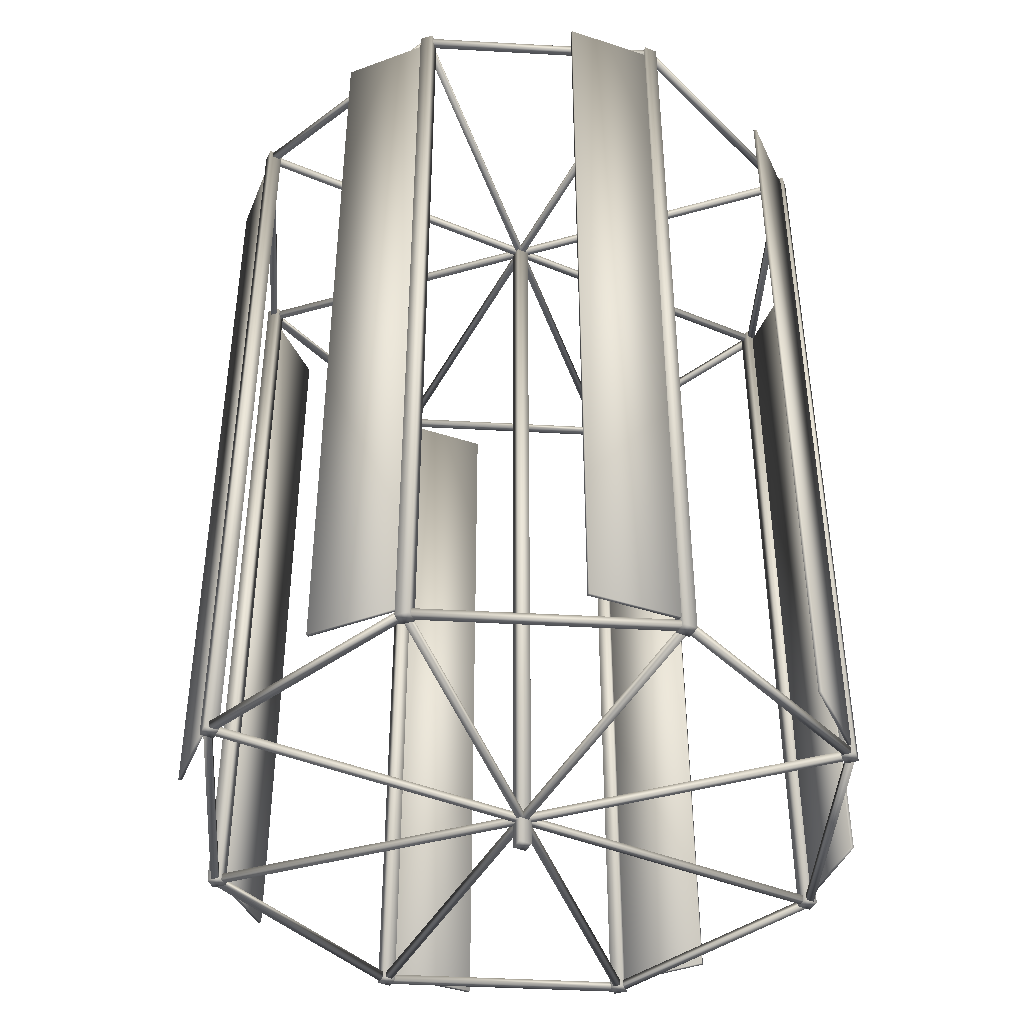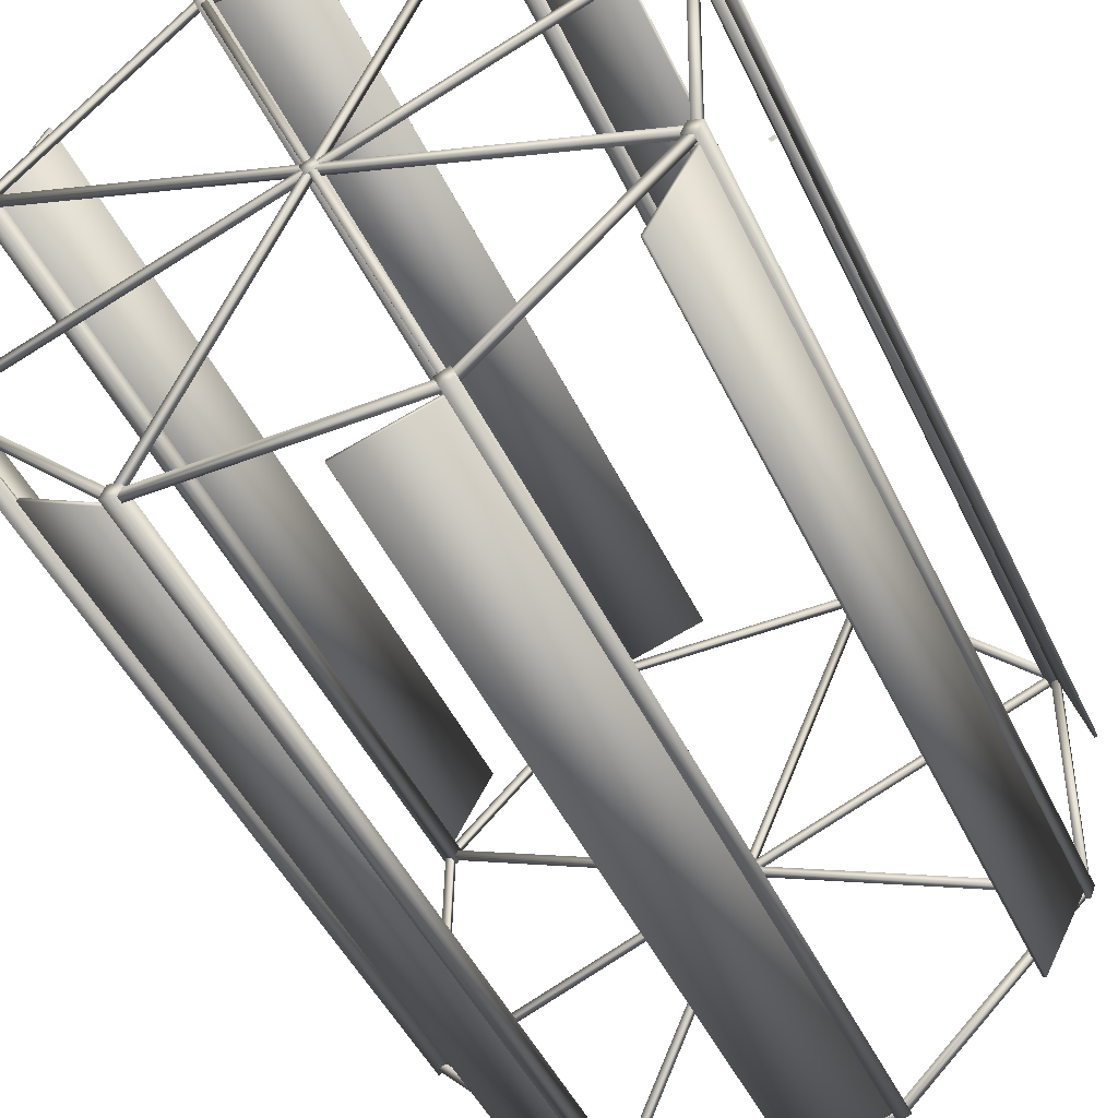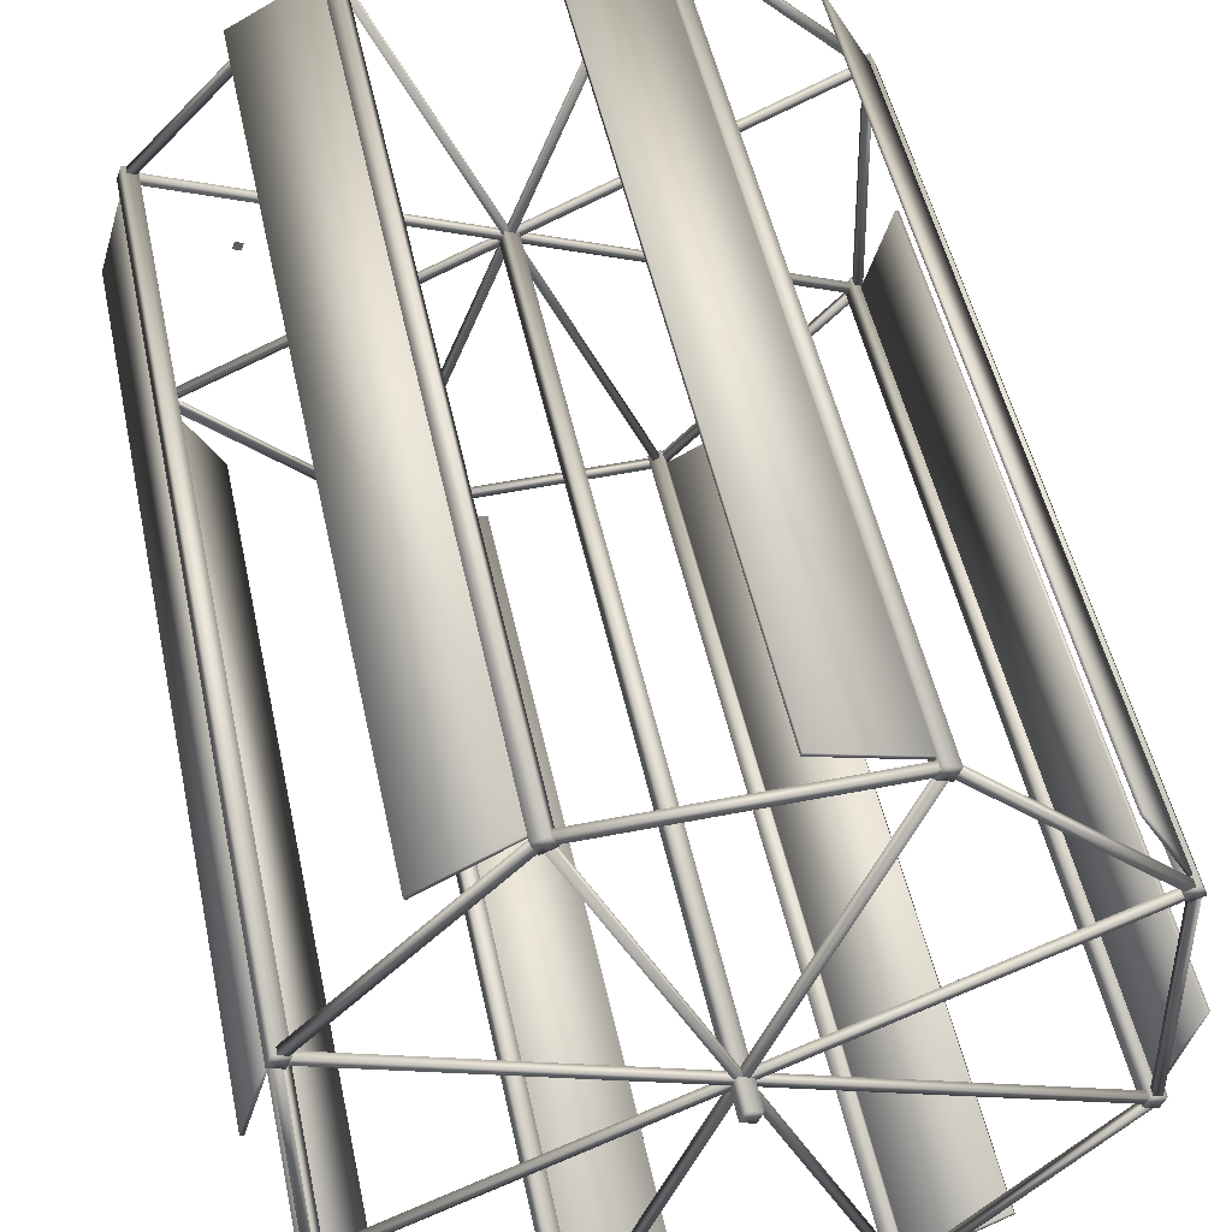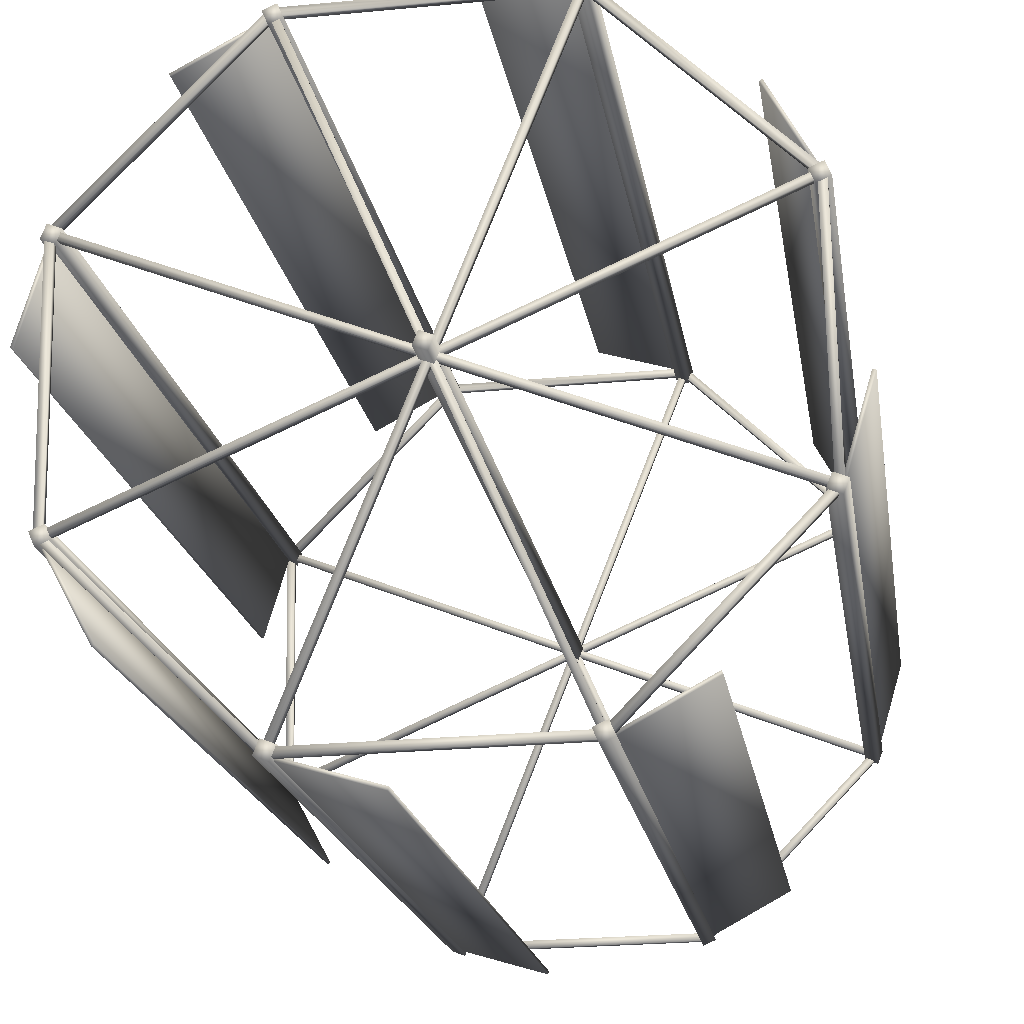
<metadata>
{"format":"obj","ext":"obj","renderer":"f3d","projection":"perspective","resolution":1024,"background":"white","views":[{"elev":-42.9,"azim":85.2,"up":"+Y"},{"elev":-47.3,"azim":-155.5,"up":"+Z"},{"elev":49.1,"azim":-11.8,"up":"+Z"},{"elev":-18.5,"azim":8.7,"up":"+Z"}]}
</metadata>
<code>
o objMesh
v -0.8733 3.066 1.555
v -0.8879 3.066 1.518
v -0.9251 3.066 1.533
v -0.9105 3.066 1.57
v -1.229 0.1583 0.149
v -1.199 0.1583 0.2234
v -1.274 0.1583 0.2527
v -1.274 5.118 0.2527
v -1.199 5.118 0.2234
v -1.229 5.118 0.149
v -1.303 5.118 0.1783
v -1.303 0.1583 0.1783
v -1.434 0.2151 -0.3232
v -1.415 0.2151 -0.3288
v -1.267 0.2151 0.1698
v -1.434 5.054 -0.3232
v -1.286 5.054 0.1754
v -1.267 5.054 0.1698
v -1.415 5.054 -0.3288
v -1.286 0.2151 0.1754
v -0.1605 0.1579 -2.307
v -0.1312 0.1579 -2.233
v -0.2056 0.1579 -2.203
v -0.1605 5.118 -2.307
v -0.235 5.118 -2.278
v -0.2056 5.118 -2.203
v -0.1312 5.118 -2.233
v -0.235 0.1579 -2.278
v 0.3409 0.2147 -2.438
v 0.3466 0.2147 -2.419
v -0.152 0.2147 -2.271
v 0.3409 5.055 -2.438
v -0.1577 5.055 -2.29
v -0.152 5.055 -2.271
v 0.3466 5.055 -2.419
v -0.1577 0.2147 -2.29
v -1.268 5.069 0.229
v -1.238 5.069 0.1969
v -0.238 5.069 1.232
v -1.268 5.109 0.229
v -0.2731 5.109 1.26
v -0.238 5.109 1.232
v -1.238 5.109 0.1969
v -0.2731 5.069 1.26
v -1.258 5.069 -1.241
v -1.214 5.069 -1.242
v -1.238 5.069 0.1969
v -1.258 5.109 -1.241
v -1.283 5.109 0.1918
v -1.238 5.109 0.1969
v -1.214 5.109 -1.242
v -1.283 5.069 0.1918
v 1.295 5.069 -2.246
v -0.2365 5.069 1.276
v -0.2731 5.109 1.26
v -0.2365 5.109 1.276
v 1.295 5.109 -2.246
v 1.258 5.069 -2.262
v 1.258 5.109 -2.262
v -1.239 5.071 -1.277
v 2.282 5.071 0.2542
v 2.266 5.071 0.2908
v -1.239 5.111 -1.277
v -1.255 5.111 -1.241
v 2.266 5.111 0.2908
v 2.282 5.111 0.2542
v -1.255 5.071 -1.241
v 1.233 5.069 1.286
v 1.196 5.069 1.301
v -0.2113 5.069 -2.272
v -0.2113 5.109 -2.272
v 1.196 5.109 1.301
v 1.233 5.109 1.286
v -0.1741 5.069 -2.287
v -0.1741 5.109 -2.287
v 2.29 5.069 -1.215
v 2.305 5.069 -1.178
v -1.268 5.069 0.229
v 2.29 5.109 -1.215
v -1.283 5.109 0.1918
v -1.268 5.109 0.229
v 2.305 5.109 -1.178
v -1.283 5.069 0.1918
v -0.2365 5.069 1.276
v 1.201 5.069 1.256
v -0.2365 5.109 1.276
v 1.196 5.109 1.301
v 1.201 5.109 1.256
v -0.238 5.109 1.232
v 1.196 5.069 1.301
v -0.2113 5.069 -2.272
v -0.1791 5.069 -2.242
v -0.2113 5.109 -2.272
v -1.242 5.109 -1.277
v -1.214 5.109 -1.242
v -0.1791 5.109 -2.242
v -1.242 5.069 -1.277
v 1.258 5.069 -2.262
v 1.26 5.069 -2.218
v -0.1791 5.069 -2.242
v 1.258 5.109 -2.262
v -0.1741 5.109 -2.287
v 1.26 5.109 -2.218
v -0.1741 5.069 -2.287
v 1.233 5.069 1.286
v 2.236 5.069 0.2557
v 1.233 5.109 1.286
v 2.264 5.109 0.2909
v 2.236 5.109 0.2557
v 2.264 5.069 0.2909
v 2.28 5.069 0.2542
v 2.26 5.069 -1.183
v 2.28 5.109 0.2542
v 2.305 5.109 -1.178
v 2.26 5.109 -1.183
v 2.305 5.069 -1.178
v 2.29 5.069 -1.215
v 2.26 5.069 -1.183
v 1.26 5.069 -2.218
v 2.29 5.109 -1.215
v 1.295 5.109 -2.246
v 1.295 5.069 -2.246
v -1.268 0.16 0.229
v -1.238 0.16 0.1969
v -0.238 0.16 1.232
v -1.268 0.2 0.229
v -0.2731 0.2 1.26
v -0.238 0.2 1.232
v -1.238 0.2 0.1969
v -0.2731 0.16 1.26
v -1.258 0.16 -1.241
v -1.214 0.16 -1.242
v -1.238 0.16 0.1969
v -1.258 0.2 -1.241
v -1.283 0.2 0.1918
v -1.238 0.2 0.1969
v -1.214 0.2 -1.242
v -1.283 0.16 0.1918
v 1.295 0.16 -2.246
v -0.2365 0.16 1.276
v -0.2731 0.2 1.26
v -0.2365 0.2 1.276
v 1.295 0.2 -2.246
v 1.258 0.16 -2.262
v 1.258 0.2 -2.262
v -1.239 0.1612 -1.277
v 2.282 0.1612 0.2542
v 2.266 0.1612 0.2908
v -1.239 0.2012 -1.277
v -1.255 0.2012 -1.241
v 2.266 0.2012 0.2908
v 2.282 0.2012 0.2542
v -1.255 0.1612 -1.241
v 1.233 0.16 1.286
v 1.196 0.16 1.301
v -0.2113 0.16 -2.272
v -0.2113 0.2 -2.272
v 1.196 0.2 1.301
v 1.233 0.2 1.286
v -0.1741 0.16 -2.287
v -0.1741 0.2 -2.287
v 2.29 0.16 -1.215
v 2.305 0.16 -1.178
v -1.268 0.16 0.229
v 2.29 0.2 -1.215
v -1.283 0.2 0.1918
v -1.268 0.2 0.229
v 2.305 0.2 -1.178
v -1.283 0.16 0.1918
v -0.2365 0.16 1.276
v 1.201 0.16 1.256
v -0.2365 0.2 1.276
v 1.196 0.2 1.301
v 1.201 0.2 1.256
v -0.238 0.2 1.232
v 1.196 0.16 1.301
v -0.2113 0.16 -2.272
v -0.1791 0.16 -2.242
v -0.2113 0.2 -2.272
v -1.242 0.2 -1.277
v -1.214 0.2 -1.242
v -0.1791 0.2 -2.242
v -1.242 0.16 -1.277
v 1.258 0.16 -2.262
v 1.26 0.16 -2.218
v -0.1791 0.16 -2.242
v 1.258 0.2 -2.262
v -0.1741 0.2 -2.287
v 1.26 0.2 -2.218
v -0.1741 0.16 -2.287
v 1.233 0.16 1.286
v 2.236 0.16 0.2557
v 1.233 0.2 1.286
v 2.264 0.2 0.2909
v 2.236 0.2 0.2557
v 2.264 0.16 0.2909
v 2.28 0.16 0.2542
v 2.26 0.16 -1.183
v 2.28 0.2 0.2542
v 2.305 0.2 -1.178
v 2.26 0.2 -1.183
v 2.305 0.16 -1.178
v 2.29 0.16 -1.215
v 2.26 0.16 -1.183
v 1.26 0.16 -2.218
v 2.29 0.2 -1.215
v 1.295 0.2 -2.246
v 1.295 0.16 -2.246
v 0.5608 -0 -0.4714
v 0.4892 -0 -0.4432
v 0.461 0 -0.5149
v 0.5326 5.12 -0.5431
v 0.461 5.12 -0.5149
v 0.4892 5.12 -0.4432
v 0.5608 5.12 -0.4714
v 0.5326 0 -0.5431
v -1.247 0.1579 -1.301
v -1.173 0.1579 -1.269
v -1.205 0.1579 -1.196
v -1.247 5.118 -1.301
v -1.278 5.118 -1.228
v -1.205 5.118 -1.196
v -1.173 5.118 -1.269
v -1.278 0.1579 -1.228
v -0.9844 0.2147 -1.748
v -0.9668 0.2147 -1.738
v -1.215 0.2147 -1.282
v -0.9844 5.055 -1.748
v -1.233 5.055 -1.291
v -1.215 5.055 -1.282
v -0.9668 5.055 -1.738
v -1.233 0.2147 -1.291
v -0.2651 0.1579 1.191
v -0.1917 0.1579 1.223
v -0.2236 0.1579 1.296
v -0.2236 5.118 1.296
v -0.1917 5.118 1.223
v -0.2651 5.118 1.191
v -0.297 5.118 1.264
v -0.297 0.1579 1.264
v -0.744 0.2147 1.002
v -0.7344 0.2147 0.9846
v -0.2775 0.2147 1.233
v -0.744 5.055 1.002
v -0.287 5.055 1.25
v -0.2775 5.055 1.233
v -0.7344 5.055 0.9846
v -0.287 0.2147 1.25
v 1.153 0.1579 1.246
v 1.227 0.1579 1.217
v 1.257 0.1579 1.292
v 1.257 5.118 1.292
v 1.227 5.118 1.217
v 1.153 5.118 1.246
v 1.182 5.118 1.321
v 1.182 0.1579 1.321
v 0.6752 0.2147 1.432
v 1.174 0.2147 1.285
v 1.179 0.2147 1.304
v 0.6809 5.055 1.452
v 1.179 5.055 1.304
v 1.174 5.055 1.285
v 0.6752 5.055 1.432
v 0.6809 0.2147 1.452
v 1.287 0.1579 -2.177
v 1.214 0.1579 -2.209
v 1.245 0.1579 -2.283
v 1.245 5.118 -2.283
v 1.214 5.118 -2.209
v 1.287 5.118 -2.177
v 1.319 5.118 -2.251
v 1.319 0.1579 -2.251
v 1.766 0.2147 -1.988
v 1.756 0.2147 -1.971
v 1.299 0.2147 -2.219
v 1.766 5.055 -1.988
v 1.309 5.055 -2.237
v 1.299 5.055 -2.219
v 1.756 5.055 -1.971
v 1.309 0.2147 -2.237
v 2.325 0.1579 -1.165
v 2.25 0.1579 -1.135
v 2.221 0.1579 -1.21
v 2.325 5.118 -1.165
v 2.296 5.118 -1.239
v 2.221 5.118 -1.21
v 2.25 5.118 -1.135
v 2.296 0.1579 -1.239
v 2.456 0.2147 -0.6631
v 2.436 0.2147 -0.6575
v 2.289 0.2147 -1.156
v 2.456 5.055 -0.6631
v 2.308 5.055 -1.162
v 2.289 5.055 -1.156
v 2.436 5.055 -0.6575
v 2.308 0.2147 -1.162
v 2.195 0.1579 0.2829
v 2.227 0.1579 0.2095
v 2.3 0.1579 0.2414
v 2.3 5.118 0.2414
v 2.227 5.118 0.2095
v 2.195 5.118 0.2829
v 2.268 5.118 0.3148
v 2.268 0.1579 0.3148
v 2.006 0.2147 0.7617
v 1.989 0.2147 0.7522
v 2.237 0.2147 0.2952
v 2.006 5.055 0.7617
v 2.254 5.055 0.3048
v 2.237 5.055 0.2952
v 1.989 5.055 0.7522
v 2.254 0.2147 0.3048
f 1 2 3
f 4 1 3
f 5 6 7
f 8 9 10
f 11 10 5
f 10 9 6
f 9 8 7
f 11 12 7
f 12 5 7
f 11 8 10
f 12 11 5
f 5 10 6
f 6 9 7
f 8 11 7
f 13 14 15
f 16 17 18
f 16 19 14
f 19 18 15
f 18 17 20
f 13 20 17
f 20 13 15
f 19 16 18
f 13 16 14
f 14 19 15
f 15 18 20
f 16 13 17
f 21 22 23
f 24 25 26
f 24 27 22
f 27 26 23
f 26 25 28
f 21 28 25
f 28 21 23
f 27 24 26
f 21 24 22
f 22 27 23
f 23 26 28
f 24 21 25
f 29 30 31
f 32 33 34
f 32 35 30
f 30 35 34
f 34 33 36
f 29 36 33
f 36 29 31
f 35 32 34
f 29 32 30
f 31 30 34
f 31 34 36
f 32 29 33
f 37 38 39
f 40 41 42
f 37 40 43
f 43 42 39
f 39 42 41
f 37 44 41
f 44 37 39
f 43 40 42
f 38 37 43
f 38 43 39
f 44 39 41
f 40 37 41
f 45 46 47
f 48 49 50
f 45 48 51
f 46 51 50
f 47 50 49
f 45 52 49
f 52 45 47
f 51 48 50
f 46 45 51
f 47 46 50
f 52 47 49
f 48 45 49
f 53 54 44
f 55 56 57
f 58 59 57
f 53 57 56
f 56 55 44
f 59 58 44
f 58 53 44
f 59 55 57
f 53 58 57
f 54 53 56
f 54 56 44
f 55 59 44
f 60 61 62
f 63 64 65
f 60 63 66
f 66 65 62
f 65 64 67
f 60 67 64
f 67 60 62
f 66 63 65
f 61 60 66
f 61 66 62
f 62 65 67
f 63 60 64
f 68 69 70
f 71 72 73
f 74 75 73
f 73 72 69
f 72 71 70
f 75 74 70
f 74 68 70
f 75 71 73
f 68 74 73
f 68 73 69
f 69 72 70
f 71 75 70
f 76 77 78
f 79 80 81
f 76 79 82
f 77 82 81
f 81 80 83
f 79 76 83
f 83 76 78
f 82 79 81
f 77 76 82
f 78 77 81
f 78 81 83
f 80 79 83
f 84 39 85
f 86 87 88
f 84 86 89
f 89 88 85
f 88 87 90
f 84 90 87
f 90 84 85
f 89 86 88
f 39 84 89
f 39 89 85
f 85 88 90
f 86 84 87
f 91 92 46
f 93 94 95
f 91 93 96
f 96 95 46
f 95 94 97
f 91 97 94
f 97 91 46
f 96 93 95
f 92 91 96
f 92 96 46
f 46 95 97
f 93 91 94
f 98 99 100
f 101 102 96
f 98 101 103
f 103 96 100
f 100 96 102
f 98 104 102
f 104 98 100
f 103 101 96
f 99 98 103
f 99 103 100
f 104 100 102
f 101 98 102
f 105 85 106
f 107 108 109
f 105 107 88
f 85 88 109
f 106 109 108
f 105 110 108
f 110 105 106
f 88 107 109
f 85 105 88
f 106 85 109
f 110 106 108
f 107 105 108
f 111 106 112
f 113 114 115
f 111 113 109
f 106 109 115
f 112 115 114
f 111 116 114
f 116 111 112
f 109 113 115
f 106 111 109
f 112 106 115
f 116 112 114
f 113 111 114
f 117 118 119
f 120 121 103
f 117 120 115
f 115 103 119
f 119 103 121
f 117 122 121
f 122 117 119
f 115 120 103
f 118 117 115
f 118 115 119
f 122 119 121
f 120 117 121
f 123 124 125
f 126 127 128
f 123 126 129
f 129 128 125
f 125 128 127
f 123 130 127
f 130 123 125
f 129 126 128
f 124 123 129
f 124 129 125
f 130 125 127
f 126 123 127
f 131 132 133
f 134 135 136
f 131 134 137
f 132 137 136
f 133 136 135
f 131 138 135
f 138 131 133
f 137 134 136
f 132 131 137
f 133 132 136
f 138 133 135
f 134 131 135
f 139 140 130
f 141 142 143
f 144 145 143
f 139 143 142
f 142 141 130
f 145 144 130
f 144 139 130
f 145 141 143
f 139 144 143
f 140 139 142
f 140 142 130
f 141 145 130
f 146 147 148
f 149 150 151
f 146 149 152
f 152 151 148
f 151 150 153
f 146 153 150
f 153 146 148
f 152 149 151
f 147 146 152
f 147 152 148
f 148 151 153
f 149 146 150
f 154 155 156
f 157 158 159
f 160 161 159
f 159 158 155
f 158 157 156
f 161 160 156
f 160 154 156
f 161 157 159
f 154 160 159
f 154 159 155
f 155 158 156
f 157 161 156
f 162 163 164
f 165 166 167
f 162 165 168
f 163 168 167
f 164 167 166
f 165 162 169
f 169 162 164
f 168 165 167
f 163 162 168
f 164 163 167
f 169 164 166
f 166 165 169
f 170 125 171
f 172 173 174
f 170 172 175
f 125 175 174
f 171 174 173
f 170 176 173
f 176 170 171
f 175 172 174
f 125 170 175
f 171 125 174
f 176 171 173
f 172 170 173
f 177 178 132
f 179 180 181
f 177 179 182
f 178 182 181
f 132 181 180
f 177 183 180
f 183 177 132
f 182 179 181
f 178 177 182
f 132 178 181
f 183 132 180
f 179 177 180
f 184 185 186
f 187 188 182
f 184 187 189
f 189 182 186
f 186 182 188
f 184 190 188
f 190 184 186
f 189 187 182
f 185 184 189
f 185 189 186
f 190 186 188
f 187 184 188
f 191 171 192
f 193 194 195
f 191 193 174
f 171 174 195
f 192 195 194
f 191 196 194
f 196 191 192
f 174 193 195
f 171 191 174
f 192 171 195
f 196 192 194
f 193 191 194
f 197 192 198
f 199 200 201
f 197 199 195
f 192 195 201
f 198 201 200
f 197 202 200
f 202 197 198
f 195 199 201
f 192 197 195
f 198 192 201
f 202 198 200
f 199 197 200
f 203 204 205
f 206 207 189
f 206 201 204
f 201 189 205
f 189 207 208
f 203 208 207
f 208 203 205
f 201 206 189
f 203 206 204
f 204 201 205
f 205 189 208
f 206 203 207
f 209 210 211
f 212 213 214
f 212 215 209
f 215 214 210
f 214 213 211
f 216 211 213
f 216 209 211
f 215 212 214
f 216 212 209
f 209 215 210
f 210 214 211
f 212 216 213
f 217 218 219
f 220 221 222
f 220 223 218
f 223 222 219
f 222 221 224
f 217 224 221
f 224 217 219
f 223 220 222
f 217 220 218
f 218 223 219
f 219 222 224
f 220 217 221
f 225 226 227
f 228 229 230
f 228 231 226
f 231 230 227
f 230 229 232
f 225 232 229
f 232 225 227
f 231 228 230
f 225 228 226
f 226 231 227
f 227 230 232
f 228 225 229
f 233 234 235
f 236 237 238
f 239 238 233
f 238 237 234
f 237 236 235
f 240 235 236
f 240 233 235
f 239 236 238
f 240 239 233
f 233 238 234
f 234 237 235
f 239 240 236
f 241 242 243
f 244 245 246
f 244 247 242
f 247 246 243
f 246 245 248
f 241 248 245
f 248 241 243
f 247 244 246
f 241 244 242
f 242 247 243
f 243 246 248
f 244 241 245
f 249 250 251
f 252 253 254
f 255 254 249
f 254 253 250
f 253 252 251
f 256 251 252
f 256 249 251
f 255 252 254
f 256 255 249
f 249 254 250
f 250 253 251
f 255 256 252
f 257 258 259
f 260 261 262
f 260 263 257
f 263 262 258
f 262 261 259
f 264 259 261
f 264 257 259
f 263 260 262
f 264 260 257
f 257 263 258
f 258 262 259
f 260 264 261
f 265 266 267
f 268 269 270
f 271 270 265
f 270 269 266
f 269 268 267
f 272 267 268
f 272 265 267
f 271 268 270
f 272 271 265
f 265 270 266
f 266 269 267
f 271 272 268
f 273 274 275
f 276 277 278
f 276 279 274
f 279 278 275
f 278 277 280
f 273 280 277
f 280 273 275
f 279 276 278
f 273 276 274
f 274 279 275
f 275 278 280
f 276 273 277
f 281 282 283
f 284 285 286
f 284 287 282
f 287 286 283
f 286 285 288
f 281 288 285
f 288 281 283
f 287 284 286
f 281 284 282
f 282 287 283
f 283 286 288
f 284 281 285
f 289 290 291
f 292 293 294
f 292 295 290
f 295 294 291
f 294 293 296
f 289 296 293
f 296 289 291
f 295 292 294
f 289 292 290
f 290 295 291
f 291 294 296
f 292 289 293
f 297 298 299
f 300 301 302
f 303 302 297
f 302 301 298
f 301 300 299
f 304 299 300
f 304 297 299
f 303 300 302
f 304 303 297
f 297 302 298
f 298 301 299
f 303 304 300
f 305 306 307
f 308 309 310
f 308 311 306
f 311 310 307
f 310 309 312
f 305 312 309
f 312 305 307
f 311 308 310
f 305 308 306
f 306 311 307
f 307 310 312
f 308 305 309

</code>
